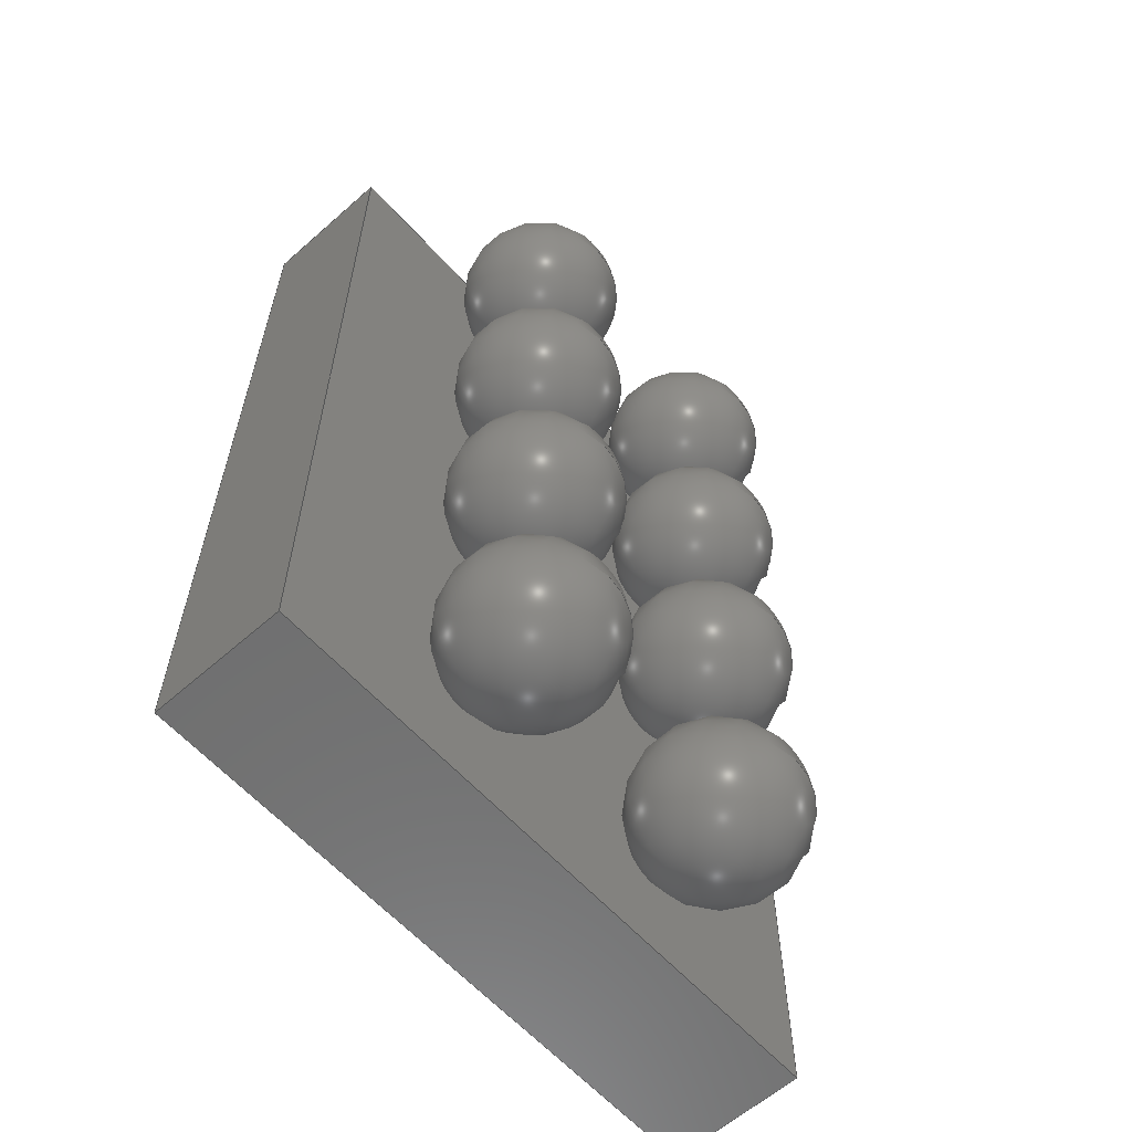
<metadata>
{"format":"step","ext":"step","renderer":"f3d","projection":"perspective","resolution":1024,"background":"white","views":[{"elev":-60.9,"azim":131.9,"up":"+Y"}]}
</metadata>
<code>
ISO-10303-21;
DATA;
#1=SHAPE_DEFINITION_REPRESENTATION(#2,#3);
#2=PRODUCT_DEFINITION_SHAPE('',$,#4);
#3=SHAPE_REPRESENTATION('',(#180,#189,#198,#207,#216,#225,#234,#243,#252,#307,#19),#11);
#4=PRODUCT_DEFINITION('design','example product_definition',#6,#5);
#5=PRODUCT_DEFINITION_CONTEXT('3D Mechanical Parts',#10,'design');
#6=PRODUCT_DEFINITION_FORMATION('1','first version',#8);
#7=APPLICATION_PROTOCOL_DEFINITION('international standard','automotive_design',2003,#10);
#8=PRODUCT('product','part','',(#9));
#9=PRODUCT_CONTEXT('3D Mechanical Parts',#10,'mechanical');
#10=APPLICATION_CONTEXT('Core Data for Automotive Mechanical Design Process');
#11=(GEOMETRIC_REPRESENTATION_CONTEXT(3) GLOBAL_UNCERTAINTY_ASSIGNED_CONTEXT((#12)) GLOBAL_UNIT_ASSIGNED_CONTEXT((#13,#14,#18)) REPRESENTATION_CONTEXT('ID1','3D'));
#12=UNCERTAINTY_MEASURE_WITH_UNIT(LENGTH_MEASURE(1e-05),#13,'DISTANCE_ACCURACY_VALUE','Maximum model space distance between geometric entities at asserted connectivities');
#13=(LENGTH_UNIT() NAMED_UNIT(*) SI_UNIT(.MILLI.,.METRE.));
#14=(CONVERSION_BASED_UNIT('degree',#16) NAMED_UNIT(#15) PLANE_ANGLE_UNIT());
#15=DIMENSIONAL_EXPONENTS(0,0,0,0,0,0,0);
#16=MEASURE_WITH_UNIT(PLANE_ANGLE_MEASURE(0.01745),#17);
#17=(NAMED_UNIT(*) PLANE_ANGLE_UNIT() SI_UNIT($,.RADIAN.));
#18=(NAMED_UNIT(*) SI_UNIT($,.STERADIAN.) SOLID_ANGLE_UNIT());
#19=AXIS2_PLACEMENT_3D('',#20,#21,#22);
#20=CARTESIAN_POINT('',(0,0,0));
#21=DIRECTION('',(0,0,1));
#22=DIRECTION('',(1,0,0));
#23=MECHANICAL_DESIGN_GEOMETRIC_PRESENTATION_REPRESENTATION($,(#182,#191,#200,#209,#218,#227,#236,#245,#304,#305,#306,#309,#346,#375,#404,#425,#438),#11);
#24=PRODUCT_CATEGORY_RELATIONSHIP('','',#25,#26);
#25=PRODUCT_CATEGORY('part','');
#26=PRODUCT_RELATED_PRODUCT_CATEGORY('','',(#8));
#27=PRESENTATION_STYLE_ASSIGNMENT((#28,#33));
#28=SURFACE_STYLE_USAGE(.BOTH.,#29);
#29=SURFACE_SIDE_STYLE('',(#30));
#30=SURFACE_STYLE_FILL_AREA(#31);
#31=FILL_AREA_STYLE('',(#32));
#32=FILL_AREA_STYLE_COLOUR('',#34);
#33=CURVE_STYLE('',#35,POSITIVE_LENGTH_MEASURE(0.1),#34);
#34=COLOUR_RGB('Aluminum',0.725,0.725,0.725);
#35=DRAUGHTING_PRE_DEFINED_CURVE_FONT('continuous');
#36=PRESENTATION_STYLE_ASSIGNMENT((#37,#42));
#37=SURFACE_STYLE_USAGE(.BOTH.,#38);
#38=SURFACE_SIDE_STYLE('',(#39));
#39=SURFACE_STYLE_FILL_AREA(#40);
#40=FILL_AREA_STYLE('',(#41));
#41=FILL_AREA_STYLE_COLOUR('',#43);
#42=CURVE_STYLE('',#44,POSITIVE_LENGTH_MEASURE(0.1),#43);
#43=COLOUR_RGB('Black',0.196,0.196,0.196);
#44=DRAUGHTING_PRE_DEFINED_CURVE_FONT('continuous');
#45=PRESENTATION_STYLE_ASSIGNMENT((#46,#51));
#46=SURFACE_STYLE_USAGE(.BOTH.,#47);
#47=SURFACE_SIDE_STYLE('',(#48));
#48=SURFACE_STYLE_FILL_AREA(#49);
#49=FILL_AREA_STYLE('',(#50));
#50=FILL_AREA_STYLE_COLOUR('',#52);
#51=CURVE_STYLE('',#53,POSITIVE_LENGTH_MEASURE(0.1),#52);
#52=COLOUR_RGB('Pin1',0.588,0.588,0.588);
#53=DRAUGHTING_PRE_DEFINED_CURVE_FONT('continuous');
#54=PRESENTATION_STYLE_ASSIGNMENT((#55,#60));
#55=SURFACE_STYLE_USAGE(.BOTH.,#56);
#56=SURFACE_SIDE_STYLE('',(#57));
#57=SURFACE_STYLE_FILL_AREA(#58);
#58=FILL_AREA_STYLE('',(#59));
#59=FILL_AREA_STYLE_COLOUR('',#61);
#60=CURVE_STYLE('',#62,POSITIVE_LENGTH_MEASURE(0.1),#61);
#61=COLOUR_RGB('HeatTab',0.588,0.588,0.588);
#62=DRAUGHTING_PRE_DEFINED_CURVE_FONT('continuous');
#63=PRESENTATION_STYLE_ASSIGNMENT((#64,#69));
#64=SURFACE_STYLE_USAGE(.BOTH.,#65);
#65=SURFACE_SIDE_STYLE('',(#66));
#66=SURFACE_STYLE_FILL_AREA(#67);
#67=FILL_AREA_STYLE('',(#68));
#68=FILL_AREA_STYLE_COLOUR('',#70);
#69=CURVE_STYLE('',#71,POSITIVE_LENGTH_MEASURE(0.1),#70);
#70=COLOUR_RGB('Gold',0.843,0.686,0);
#71=DRAUGHTING_PRE_DEFINED_CURVE_FONT('continuous');
#72=PRESENTATION_STYLE_ASSIGNMENT((#73,#78));
#73=SURFACE_STYLE_USAGE(.BOTH.,#74);
#74=SURFACE_SIDE_STYLE('',(#75));
#75=SURFACE_STYLE_FILL_AREA(#76);
#76=FILL_AREA_STYLE('',(#77));
#77=FILL_AREA_STYLE_COLOUR('',#79);
#78=CURVE_STYLE('',#80,POSITIVE_LENGTH_MEASURE(0.1),#79);
#79=COLOUR_RGB('Brown',0.459,0.345,0.176);
#80=DRAUGHTING_PRE_DEFINED_CURVE_FONT('continuous');
#81=PRESENTATION_STYLE_ASSIGNMENT((#82,#87));
#82=SURFACE_STYLE_USAGE(.BOTH.,#83);
#83=SURFACE_SIDE_STYLE('',(#84));
#84=SURFACE_STYLE_FILL_AREA(#85);
#85=FILL_AREA_STYLE('',(#86));
#86=FILL_AREA_STYLE_COLOUR('',#88);
#87=CURVE_STYLE('',#89,POSITIVE_LENGTH_MEASURE(0.1),#88);
#88=COLOUR_RGB('Tan',0.784,0.686,0.51);
#89=DRAUGHTING_PRE_DEFINED_CURVE_FONT('continuous');
#90=PRESENTATION_STYLE_ASSIGNMENT((#91,#96));
#91=SURFACE_STYLE_USAGE(.BOTH.,#92);
#92=SURFACE_SIDE_STYLE('',(#93));
#93=SURFACE_STYLE_FILL_AREA(#94);
#94=FILL_AREA_STYLE('',(#95));
#95=FILL_AREA_STYLE_COLOUR('',#97);
#96=CURVE_STYLE('',#98,POSITIVE_LENGTH_MEASURE(0.1),#97);
#97=COLOUR_RGB('Gray',0.431,0.431,0.431);
#98=DRAUGHTING_PRE_DEFINED_CURVE_FONT('continuous');
#99=PRESENTATION_STYLE_ASSIGNMENT((#100,#105));
#100=SURFACE_STYLE_USAGE(.BOTH.,#101);
#101=SURFACE_SIDE_STYLE('',(#102));
#102=SURFACE_STYLE_FILL_AREA(#103);
#103=FILL_AREA_STYLE('',(#104));
#104=FILL_AREA_STYLE_COLOUR('',#106);
#105=CURVE_STYLE('',#107,POSITIVE_LENGTH_MEASURE(0.1),#106);
#106=COLOUR_RGB('Red',0.6,0,0);
#107=DRAUGHTING_PRE_DEFINED_CURVE_FONT('continuous');
#108=PRESENTATION_STYLE_ASSIGNMENT((#109,#114));
#109=SURFACE_STYLE_USAGE(.BOTH.,#110);
#110=SURFACE_SIDE_STYLE('',(#111));
#111=SURFACE_STYLE_FILL_AREA(#112);
#112=FILL_AREA_STYLE('',(#113));
#113=FILL_AREA_STYLE_COLOUR('',#115);
#114=CURVE_STYLE('',#116,POSITIVE_LENGTH_MEASURE(0.1),#115);
#115=COLOUR_RGB('Blue',0.157,0.157,0.588);
#116=DRAUGHTING_PRE_DEFINED_CURVE_FONT('continuous');
#117=PRESENTATION_STYLE_ASSIGNMENT((#118,#123));
#118=SURFACE_STYLE_USAGE(.BOTH.,#119);
#119=SURFACE_SIDE_STYLE('',(#120));
#120=SURFACE_STYLE_FILL_AREA(#121);
#121=FILL_AREA_STYLE('',(#122));
#122=FILL_AREA_STYLE_COLOUR('',#124);
#123=CURVE_STYLE('',#125,POSITIVE_LENGTH_MEASURE(0.1),#124);
#124=COLOUR_RGB('Maroon',0.294,0,0);
#125=DRAUGHTING_PRE_DEFINED_CURVE_FONT('continuous');
#126=PRESENTATION_STYLE_ASSIGNMENT((#127,#132));
#127=SURFACE_STYLE_USAGE(.BOTH.,#128);
#128=SURFACE_SIDE_STYLE('',(#129));
#129=SURFACE_STYLE_FILL_AREA(#130);
#130=FILL_AREA_STYLE('',(#131));
#131=FILL_AREA_STYLE_COLOUR('',#133);
#132=CURVE_STYLE('',#134,POSITIVE_LENGTH_MEASURE(0.1),#133);
#133=COLOUR_RGB('Green',0,0.294,0);
#134=DRAUGHTING_PRE_DEFINED_CURVE_FONT('continuous');
#135=PRESENTATION_STYLE_ASSIGNMENT((#136,#141));
#136=SURFACE_STYLE_USAGE(.BOTH.,#137);
#137=SURFACE_SIDE_STYLE('',(#138));
#138=SURFACE_STYLE_FILL_AREA(#139);
#139=FILL_AREA_STYLE('',(#140));
#140=FILL_AREA_STYLE_COLOUR('',#142);
#141=CURVE_STYLE('',#143,POSITIVE_LENGTH_MEASURE(0.1),#142);
#142=COLOUR_RGB('Pin1Wrap',0.98,0.706,0.176);
#143=DRAUGHTING_PRE_DEFINED_CURVE_FONT('continuous');
#144=PRESENTATION_STYLE_ASSIGNMENT((#145,#150));
#145=SURFACE_STYLE_USAGE(.BOTH.,#146);
#146=SURFACE_SIDE_STYLE('',(#147));
#147=SURFACE_STYLE_FILL_AREA(#148);
#148=FILL_AREA_STYLE('',(#149));
#149=FILL_AREA_STYLE_COLOUR('',#151);
#150=CURVE_STYLE('',#152,POSITIVE_LENGTH_MEASURE(0.1),#151);
#151=COLOUR_RGB('Pin1Rad',0.588,0.588,0.588);
#152=DRAUGHTING_PRE_DEFINED_CURVE_FONT('continuous');
#153=PRESENTATION_STYLE_ASSIGNMENT((#154,#159));
#154=SURFACE_STYLE_USAGE(.BOTH.,#155);
#155=SURFACE_SIDE_STYLE('',(#156));
#156=SURFACE_STYLE_FILL_AREA(#157);
#157=FILL_AREA_STYLE('',(#158));
#158=FILL_AREA_STYLE_COLOUR('',#160);
#159=CURVE_STYLE('',#161,POSITIVE_LENGTH_MEASURE(0.1),#160);
#160=COLOUR_RGB('Pin1Axial',0.98,0.706,0.176);
#161=DRAUGHTING_PRE_DEFINED_CURVE_FONT('continuous');
#162=PRESENTATION_STYLE_ASSIGNMENT((#163,#168));
#163=SURFACE_STYLE_USAGE(.BOTH.,#164);
#164=SURFACE_SIDE_STYLE('',(#165));
#165=SURFACE_STYLE_FILL_AREA(#166);
#166=FILL_AREA_STYLE('',(#167));
#167=FILL_AREA_STYLE_COLOUR('',#169);
#168=CURVE_STYLE('',#170,POSITIVE_LENGTH_MEASURE(0.1),#169);
#169=COLOUR_RGB('Pin1Tant',0.459,0.345,0.176);
#170=DRAUGHTING_PRE_DEFINED_CURVE_FONT('continuous');
#171=PRESENTATION_STYLE_ASSIGNMENT((#172,#177));
#172=SURFACE_STYLE_USAGE(.BOTH.,#173);
#173=SURFACE_SIDE_STYLE('',(#174));
#174=SURFACE_STYLE_FILL_AREA(#175);
#175=FILL_AREA_STYLE('',(#176));
#176=FILL_AREA_STYLE_COLOUR('',#178);
#177=CURVE_STYLE('',#179,POSITIVE_LENGTH_MEASURE(0.1),#178);
#178=COLOUR_RGB('Shroud',0.235,0.235,0.235);
#179=DRAUGHTING_PRE_DEFINED_CURVE_FONT('continuous');
#180=MANIFOLD_SOLID_BREP($,#181);
#181=CLOSED_SHELL('',(#183));
#182=STYLED_ITEM('color',(#27),#183);
#183=ADVANCED_FACE('',(),#184,.T.);
#184=SPHERICAL_SURFACE('',#185,0.1397);
#185=AXIS2_PLACEMENT_3D('',#186,#187,#188);
#186=CARTESIAN_POINT('',(-0.2,0.6,0.14));
#187=DIRECTION('',(0,0,-1));
#188=DIRECTION('',(-1,0,0));
#189=MANIFOLD_SOLID_BREP($,#190);
#190=CLOSED_SHELL('',(#192));
#191=STYLED_ITEM('color',(#27),#192);
#192=ADVANCED_FACE('',(),#193,.T.);
#193=SPHERICAL_SURFACE('',#194,0.1397);
#194=AXIS2_PLACEMENT_3D('',#195,#196,#197);
#195=CARTESIAN_POINT('',(0.2,0.6,0.14));
#196=DIRECTION('',(0,0,-1));
#197=DIRECTION('',(-1,0,0));
#198=MANIFOLD_SOLID_BREP($,#199);
#199=CLOSED_SHELL('',(#201));
#200=STYLED_ITEM('color',(#27),#201);
#201=ADVANCED_FACE('',(),#202,.T.);
#202=SPHERICAL_SURFACE('',#203,0.1397);
#203=AXIS2_PLACEMENT_3D('',#204,#205,#206);
#204=CARTESIAN_POINT('',(-0.2,0.2,0.14));
#205=DIRECTION('',(0,0,-1));
#206=DIRECTION('',(-1,0,0));
#207=MANIFOLD_SOLID_BREP($,#208);
#208=CLOSED_SHELL('',(#210));
#209=STYLED_ITEM('color',(#27),#210);
#210=ADVANCED_FACE('',(),#211,.T.);
#211=SPHERICAL_SURFACE('',#212,0.1397);
#212=AXIS2_PLACEMENT_3D('',#213,#214,#215);
#213=CARTESIAN_POINT('',(0.2,0.2,0.14));
#214=DIRECTION('',(0,0,-1));
#215=DIRECTION('',(-1,0,0));
#216=MANIFOLD_SOLID_BREP($,#217);
#217=CLOSED_SHELL('',(#219));
#218=STYLED_ITEM('color',(#27),#219);
#219=ADVANCED_FACE('',(),#220,.T.);
#220=SPHERICAL_SURFACE('',#221,0.1397);
#221=AXIS2_PLACEMENT_3D('',#222,#223,#224);
#222=CARTESIAN_POINT('',(-0.2,-0.2,0.14));
#223=DIRECTION('',(0,0,-1));
#224=DIRECTION('',(-1,0,0));
#225=MANIFOLD_SOLID_BREP($,#226);
#226=CLOSED_SHELL('',(#228));
#227=STYLED_ITEM('color',(#27),#228);
#228=ADVANCED_FACE('',(),#229,.T.);
#229=SPHERICAL_SURFACE('',#230,0.1397);
#230=AXIS2_PLACEMENT_3D('',#231,#232,#233);
#231=CARTESIAN_POINT('',(0.2,-0.2,0.14));
#232=DIRECTION('',(0,0,-1));
#233=DIRECTION('',(-1,0,0));
#234=MANIFOLD_SOLID_BREP($,#235);
#235=CLOSED_SHELL('',(#237));
#236=STYLED_ITEM('color',(#27),#237);
#237=ADVANCED_FACE('',(),#238,.T.);
#238=SPHERICAL_SURFACE('',#239,0.1397);
#239=AXIS2_PLACEMENT_3D('',#240,#241,#242);
#240=CARTESIAN_POINT('',(-0.2,-0.6,0.14));
#241=DIRECTION('',(0,0,-1));
#242=DIRECTION('',(-1,0,0));
#243=MANIFOLD_SOLID_BREP($,#244);
#244=CLOSED_SHELL('',(#246));
#245=STYLED_ITEM('color',(#27),#246);
#246=ADVANCED_FACE('',(),#247,.T.);
#247=SPHERICAL_SURFACE('',#248,0.1397);
#248=AXIS2_PLACEMENT_3D('',#249,#250,#251);
#249=CARTESIAN_POINT('',(0.2,-0.6,0.14));
#250=DIRECTION('',(0,0,-1));
#251=DIRECTION('',(-1,0,0));
#252=MANIFOLD_SOLID_BREP($,#253);
#253=CLOSED_SHELL('',(#254,#255,#256));
#254=ADVANCED_FACE($,(#260,#259),#277,.T.);
#255=ADVANCED_FACE($,(#261),#257,.F.);
#256=ADVANCED_FACE($,(#262),#258,.T.);
#257=PLANE($,#282);
#258=PLANE($,#283);
#259=FACE_BOUND($,#264,.T.);
#260=FACE_OUTER_BOUND($,#263,.T.);
#261=FACE_OUTER_BOUND($,#265,.T.);
#262=FACE_OUTER_BOUND($,#266,.T.);
#263=EDGE_LOOP($,(#273));
#264=EDGE_LOOP($,(#274));
#265=EDGE_LOOP($,(#275));
#266=EDGE_LOOP($,(#276));
#267=CIRCLE($,#280,0.02603);
#268=CIRCLE($,#281,0.02603);
#269=VERTEX_POINT('',#298);
#270=VERTEX_POINT('',#300);
#271=EDGE_CURVE($,#269,#269,#267,.T.);
#272=EDGE_CURVE($,#270,#270,#268,.T.);
#273=ORIENTED_EDGE($,*,*,#271,.F.);
#274=ORIENTED_EDGE($,*,*,#272,.F.);
#275=ORIENTED_EDGE($,*,*,#272,.T.);
#276=ORIENTED_EDGE($,*,*,#271,.T.);
#277=CYLINDRICAL_SURFACE($,#279,0.02603);
#278=AXIS2_PLACEMENT_3D('placement',#296,#284,#285);
#279=AXIS2_PLACEMENT_3D($,#297,#286,#287);
#280=AXIS2_PLACEMENT_3D($,#299,#288,#289);
#281=AXIS2_PLACEMENT_3D($,#301,#290,#291);
#282=AXIS2_PLACEMENT_3D($,#302,#292,#293);
#283=AXIS2_PLACEMENT_3D($,#303,#294,#295);
#284=DIRECTION('axis',(0,1,0));
#285=DIRECTION('refdir',(1,0,0));
#286=DIRECTION('',(0,0,1));
#287=DIRECTION('',(1,0,0));
#288=DIRECTION('',(0,0,1));
#289=DIRECTION('',(1,0,0));
#290=DIRECTION('',(0,0,-1));
#291=DIRECTION('',(1,0,0));
#292=DIRECTION('',(0,0,1));
#293=DIRECTION('',(0,1,0));
#294=DIRECTION('',(0,0,1));
#295=DIRECTION('',(0,1,0));
#296=CARTESIAN_POINT('',(0,0,0));
#297=CARTESIAN_POINT('',(-0.417,0.683,0.508));
#298=CARTESIAN_POINT('',(-0.443,0.683,0.511));
#299=CARTESIAN_POINT('',(-0.417,0.683,0.511));
#300=CARTESIAN_POINT('',(-0.443,0.683,0.508));
#301=CARTESIAN_POINT('',(-0.417,0.683,0.508));
#302=CARTESIAN_POINT('',(-0.417,0.683,0.508));
#303=CARTESIAN_POINT('',(-0.417,0.683,0.511));
#304=STYLED_ITEM('color',(#45),#254);
#305=STYLED_ITEM('color',(#45),#255);
#306=STYLED_ITEM('color',(#45),#256);
#307=MANIFOLD_SOLID_BREP($,#308);
#308=CLOSED_SHELL('',(#310,#347,#376,#405,#426,#439));
#309=STYLED_ITEM('',(#36),#310);
#310=ADVANCED_FACE('',(#316),#311,.T.);
#311=PLANE('',#312);
#312=AXIS2_PLACEMENT_3D('',#313,#314,#315);
#313=CARTESIAN_POINT('',(-0.521,-0.787,0.278));
#314=DIRECTION('',(0,-1,0));
#315=DIRECTION('',(0,0,1));
#316=FACE_OUTER_BOUND('',#317,.T.);
#317=EDGE_LOOP('',(#326,#333,#340,#345));
#318=CARTESIAN_POINT('',(0.521,-0.787,0.278));
#319=VERTEX_POINT('',#318);
#320=CARTESIAN_POINT('',(-0.521,-0.787,0.278));
#321=VERTEX_POINT('',#320);
#322=EDGE_CURVE('',#319,#321,#323,.T.);
#323=LINE('',#318,#324);
#324=VECTOR('',#325,1.041);
#325=DIRECTION('',(-1,0,0));
#326=ORIENTED_EDGE('',*,*,#322,.F.);
#327=CARTESIAN_POINT('',(0.521,-0.787,0.508));
#328=VERTEX_POINT('',#327);
#329=EDGE_CURVE('',#328,#319,#330,.T.);
#330=LINE('',#327,#331);
#331=VECTOR('',#332,0.2296);
#332=DIRECTION('',(0,0,-1));
#333=ORIENTED_EDGE('',*,*,#329,.F.);
#334=CARTESIAN_POINT('',(-0.521,-0.787,0.508));
#335=VERTEX_POINT('',#334);
#336=EDGE_CURVE('',#335,#328,#337,.T.);
#337=LINE('',#334,#338);
#338=VECTOR('',#339,1.041);
#339=DIRECTION('',(1,0,0));
#340=ORIENTED_EDGE('',*,*,#336,.F.);
#341=EDGE_CURVE('',#321,#335,#342,.T.);
#342=LINE('',#320,#343);
#343=VECTOR('',#344,0.2296);
#344=DIRECTION('',(0,0,1));
#345=ORIENTED_EDGE('',*,*,#341,.F.);
#346=STYLED_ITEM('',(#36),#347);
#347=ADVANCED_FACE('',(#353),#348,.T.);
#348=PLANE('',#349);
#349=AXIS2_PLACEMENT_3D('',#350,#351,#352);
#350=CARTESIAN_POINT('',(0.521,-0.787,0.278));
#351=DIRECTION('',(1,0,0));
#352=DIRECTION('',(0,0,1));
#353=FACE_OUTER_BOUND('',#354,.T.);
#354=EDGE_LOOP('',(#361,#368,#373,#374));
#355=CARTESIAN_POINT('',(0.521,0.787,0.278));
#356=VERTEX_POINT('',#355);
#357=EDGE_CURVE('',#356,#319,#358,.T.);
#358=LINE('',#355,#359);
#359=VECTOR('',#360,1.575);
#360=DIRECTION('',(0,-1,0));
#361=ORIENTED_EDGE('',*,*,#357,.F.);
#362=CARTESIAN_POINT('',(0.521,0.787,0.508));
#363=VERTEX_POINT('',#362);
#364=EDGE_CURVE('',#363,#356,#365,.T.);
#365=LINE('',#362,#366);
#366=VECTOR('',#367,0.2296);
#367=DIRECTION('',(0,0,-1));
#368=ORIENTED_EDGE('',*,*,#364,.F.);
#369=EDGE_CURVE('',#328,#363,#370,.T.);
#370=LINE('',#327,#371);
#371=VECTOR('',#372,1.575);
#372=DIRECTION('',(0,1,0));
#373=ORIENTED_EDGE('',*,*,#369,.F.);
#374=ORIENTED_EDGE('',*,*,#329,.T.);
#375=STYLED_ITEM('',(#36),#376);
#376=ADVANCED_FACE('',(#382),#377,.T.);
#377=PLANE('',#378);
#378=AXIS2_PLACEMENT_3D('',#379,#380,#381);
#379=CARTESIAN_POINT('',(0.521,0.787,0.278));
#380=DIRECTION('',(0,1,0));
#381=DIRECTION('',(0,0,1));
#382=FACE_OUTER_BOUND('',#383,.T.);
#383=EDGE_LOOP('',(#390,#397,#402,#403));
#384=CARTESIAN_POINT('',(-0.521,0.787,0.278));
#385=VERTEX_POINT('',#384);
#386=EDGE_CURVE('',#385,#356,#387,.T.);
#387=LINE('',#384,#388);
#388=VECTOR('',#389,1.041);
#389=DIRECTION('',(1,0,0));
#390=ORIENTED_EDGE('',*,*,#386,.F.);
#391=CARTESIAN_POINT('',(-0.521,0.787,0.508));
#392=VERTEX_POINT('',#391);
#393=EDGE_CURVE('',#392,#385,#394,.T.);
#394=LINE('',#391,#395);
#395=VECTOR('',#396,0.2296);
#396=DIRECTION('',(0,0,-1));
#397=ORIENTED_EDGE('',*,*,#393,.F.);
#398=EDGE_CURVE('',#363,#392,#399,.T.);
#399=LINE('',#362,#400);
#400=VECTOR('',#401,1.041);
#401=DIRECTION('',(-1,0,0));
#402=ORIENTED_EDGE('',*,*,#398,.F.);
#403=ORIENTED_EDGE('',*,*,#364,.T.);
#404=STYLED_ITEM('',(#36),#405);
#405=ADVANCED_FACE('',(#411),#406,.T.);
#406=PLANE('',#407);
#407=AXIS2_PLACEMENT_3D('',#408,#409,#410);
#408=CARTESIAN_POINT('',(-0.521,0.787,0.278));
#409=DIRECTION('',(-1,0,0));
#410=DIRECTION('',(0,0,1));
#411=FACE_OUTER_BOUND('',#412,.T.);
#412=EDGE_LOOP('',(#417,#418,#423,#424));
#413=EDGE_CURVE('',#321,#385,#414,.T.);
#414=LINE('',#320,#415);
#415=VECTOR('',#416,1.575);
#416=DIRECTION('',(0,1,0));
#417=ORIENTED_EDGE('',*,*,#413,.F.);
#418=ORIENTED_EDGE('',*,*,#341,.T.);
#419=EDGE_CURVE('',#392,#335,#420,.T.);
#420=LINE('',#391,#421);
#421=VECTOR('',#422,1.575);
#422=DIRECTION('',(0,-1,0));
#423=ORIENTED_EDGE('',*,*,#419,.F.);
#424=ORIENTED_EDGE('',*,*,#393,.T.);
#425=STYLED_ITEM('',(#36),#426);
#426=ADVANCED_FACE('',(#432),#427,.T.);
#427=PLANE('',#428);
#428=AXIS2_PLACEMENT_3D('',#429,#430,#431);
#429=CARTESIAN_POINT('',(-0.521,0.787,0.278));
#430=DIRECTION('',(0,0,-1));
#431=DIRECTION('',(0,1,0));
#432=FACE_OUTER_BOUND('',#433,.T.);
#433=EDGE_LOOP('',(#434,#435,#436,#437));
#434=ORIENTED_EDGE('',*,*,#386,.T.);
#435=ORIENTED_EDGE('',*,*,#357,.T.);
#436=ORIENTED_EDGE('',*,*,#322,.T.);
#437=ORIENTED_EDGE('',*,*,#413,.T.);
#438=STYLED_ITEM('',(#36),#439);
#439=ADVANCED_FACE('',(#445),#440,.T.);
#440=PLANE('',#441);
#441=AXIS2_PLACEMENT_3D('',#442,#443,#444);
#442=CARTESIAN_POINT('',(-0.521,-0.787,0.508));
#443=DIRECTION('',(0,0,1));
#444=DIRECTION('',(0,1,0));
#445=FACE_OUTER_BOUND('',#446,.T.);
#446=EDGE_LOOP('',(#447,#448,#449,#450));
#447=ORIENTED_EDGE('',*,*,#336,.T.);
#448=ORIENTED_EDGE('',*,*,#369,.T.);
#449=ORIENTED_EDGE('',*,*,#398,.T.);
#450=ORIENTED_EDGE('',*,*,#419,.T.);
ENDSEC;
END-ISO-10303-21;

</code>
